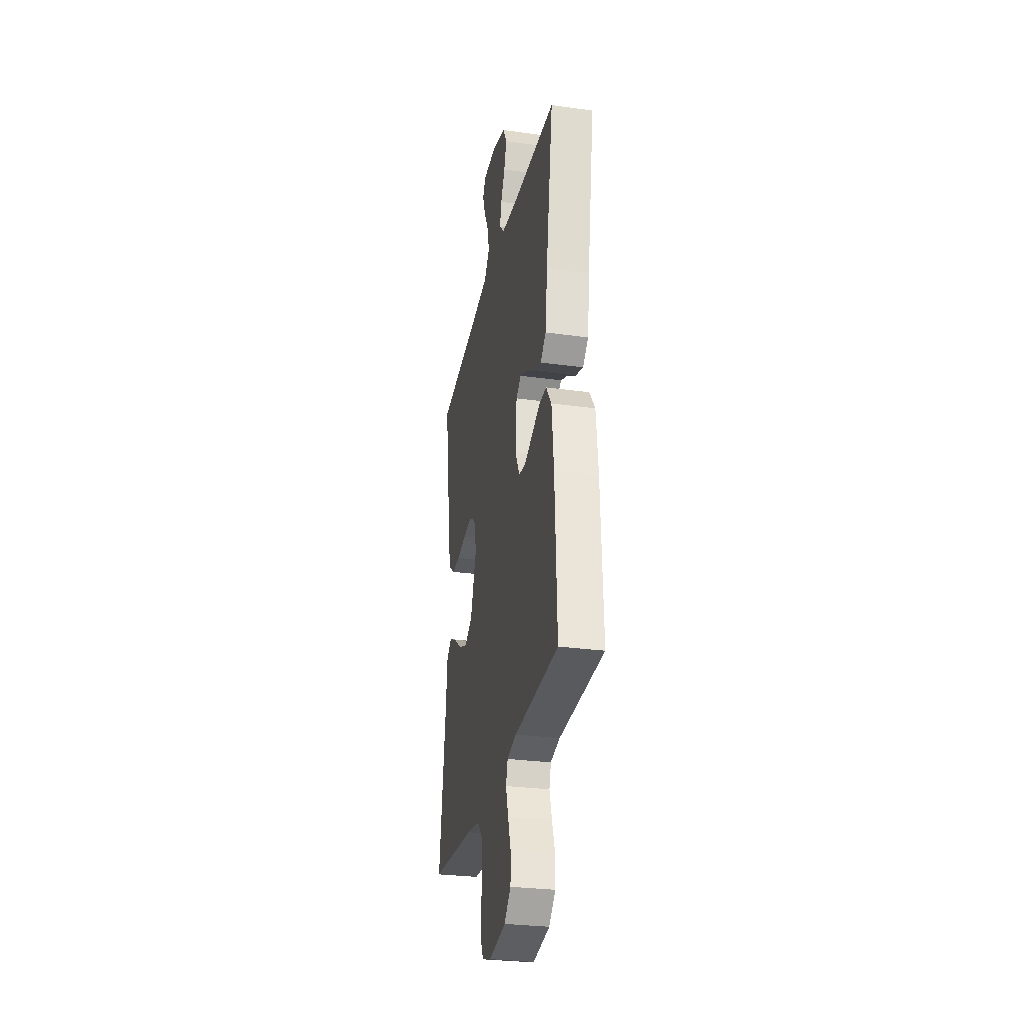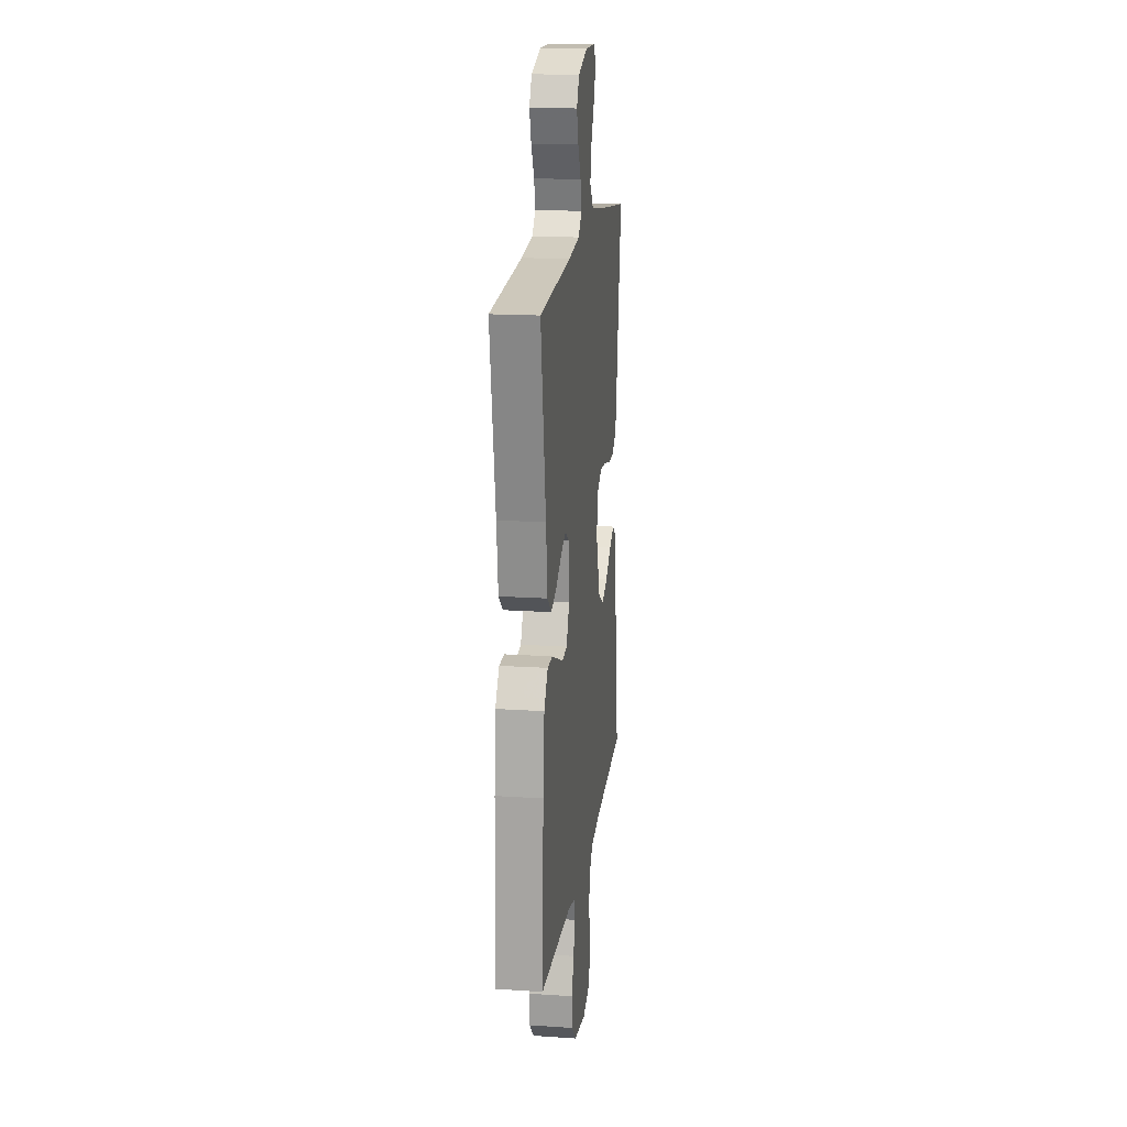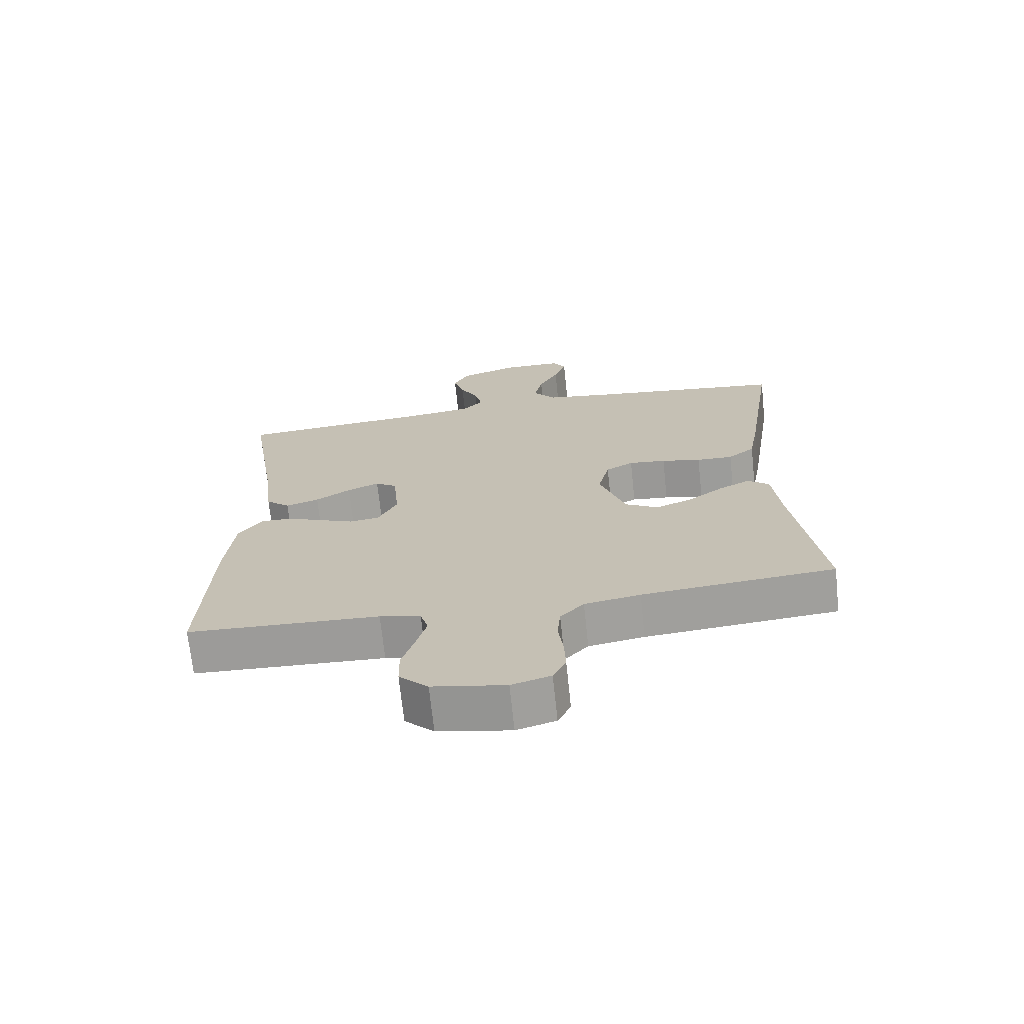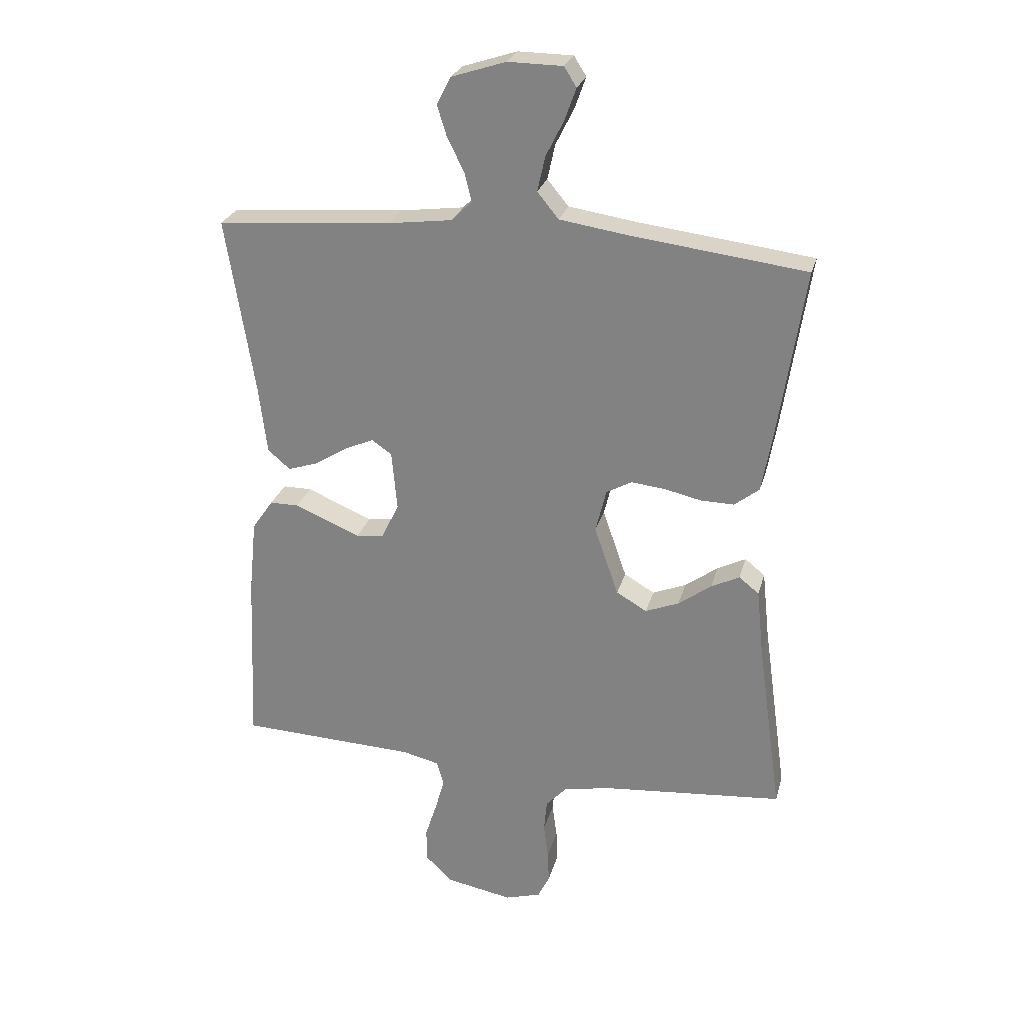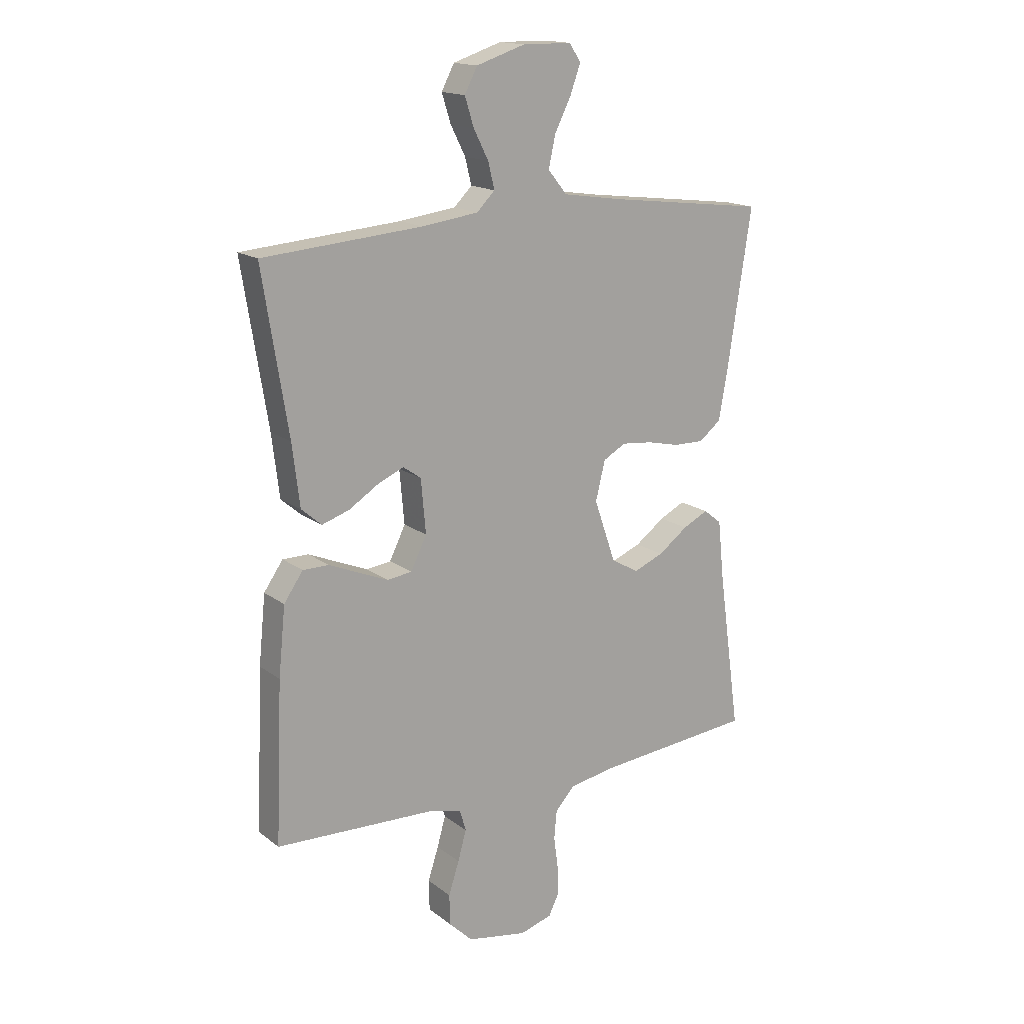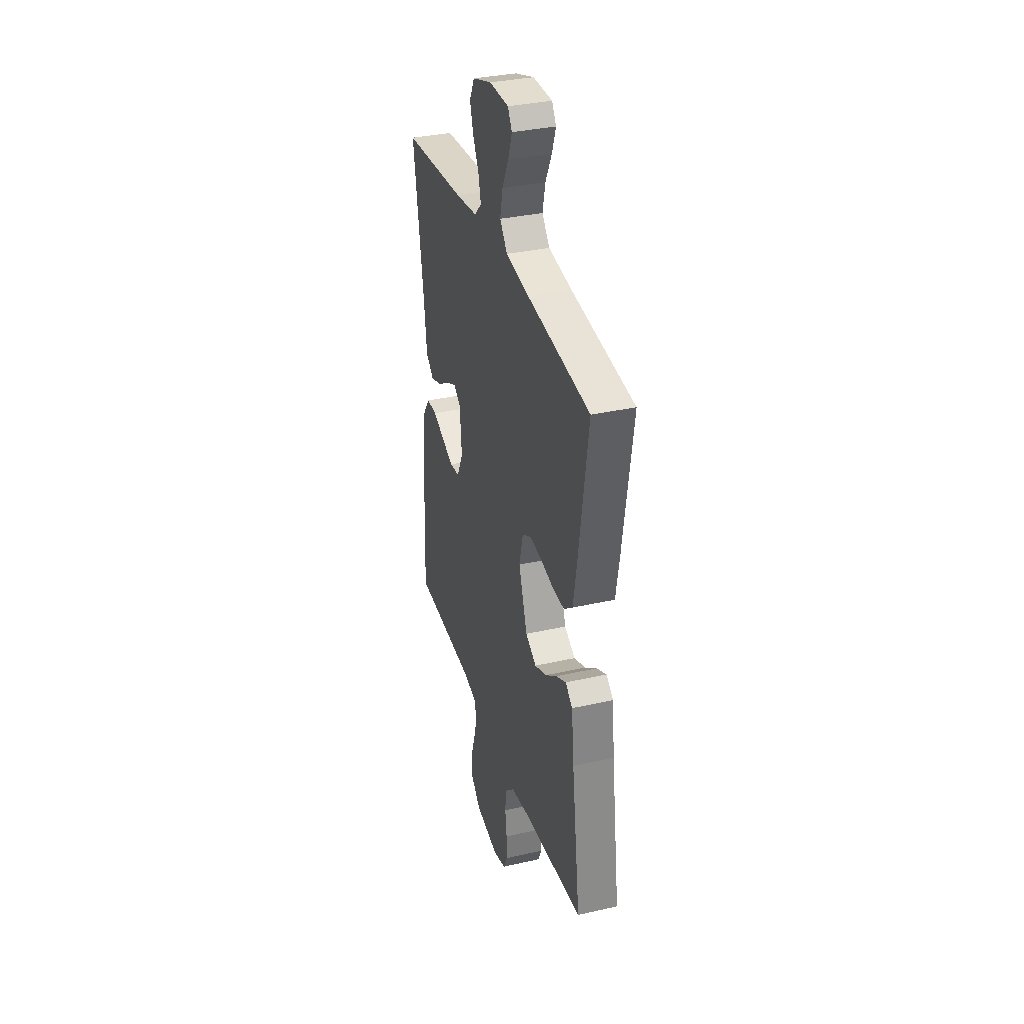
<metadata>
{"format":"obj","ext":"obj","renderer":"f3d","projection":"perspective","resolution":1024,"background":"white","views":[{"elev":-29.1,"azim":78.4,"up":"+Z"},{"elev":17.4,"azim":97.5,"up":"+Z"},{"elev":-70.2,"azim":-174.0,"up":"+Z"},{"elev":26.2,"azim":-165.6,"up":"+Z"},{"elev":16.5,"azim":145.9,"up":"+Z"},{"elev":34.3,"azim":-107.0,"up":"+Z"}]}
</metadata>
<code>
v 0.5 0.07 0.5
v 0.452 0.07 0.2
v 0.438 0.07 0.084
v 0.4 0.07 0.051
v 0.348 0.07 0.068
v 0.293 0.07 0.103
v 0.243 0.07 0.125
v 0.209 0.07 0.101
v 0.2 0.07 0
v 0.23 0.07 -0.061
v 0.277 0.07 -0.067
v 0.332 0.07 -0.044
v 0.389 0.07 -0.02
v 0.438 0.07 -0.02
v 0.474 0.07 -0.072
v 0.487 0.07 -0.2
v 0.5 0.07 -0.5
v 0.2 0.07 -0.512
v 0.136 0.07 -0.527
v 0.124 0.07 -0.568
v 0.14 0.07 -0.625
v 0.16 0.07 -0.687
v 0.159 0.07 -0.745
v 0.114 0.07 -0.789
v 0 0.07 -0.81
v -0.061 0.07 -0.792
v -0.081 0.07 -0.751
v -0.079 0.07 -0.696
v -0.071 0.07 -0.636
v -0.076 0.07 -0.582
v -0.113 0.07 -0.542
v -0.2 0.07 -0.527
v -0.5 0.07 -0.5
v -0.458 0.07 -0.2
v -0.446 0.07 -0.087
v -0.412 0.07 -0.06
v -0.364 0.07 -0.084
v -0.308 0.07 -0.125
v -0.251 0.07 -0.148
v -0.199 0.07 -0.118
v -0.158 0.07 0
v -0.176 0.07 0.074
v -0.219 0.07 0.098
v -0.277 0.07 0.092
v -0.339 0.07 0.078
v -0.396 0.07 0.077
v -0.438 0.07 0.11
v -0.454 0.07 0.2
v -0.5 0.07 0.5
v -0.2 0.07 0.537
v -0.087 0.07 0.554
v -0.051 0.07 0.598
v -0.064 0.07 0.657
v -0.095 0.07 0.719
v -0.114 0.07 0.772
v -0.093 0.07 0.805
v 0 0.07 0.806
v 0.092 0.07 0.776
v 0.116 0.07 0.73
v 0.099 0.07 0.676
v 0.071 0.07 0.621
v 0.059 0.07 0.572
v 0.093 0.07 0.538
v 0.2 0.07 0.524
v 0.5 0 0.5
v 0.452 0 0.2
v 0.438 0 0.084
v 0.4 0 0.051
v 0.348 0 0.068
v 0.293 0 0.103
v 0.243 0 0.125
v 0.209 0 0.101
v 0.2 0 0
v 0.23 0 -0.061
v 0.277 0 -0.067
v 0.332 0 -0.044
v 0.389 0 -0.02
v 0.438 0 -0.02
v 0.474 0 -0.072
v 0.487 0 -0.2
v 0.5 0 -0.5
v 0.2 0 -0.512
v 0.136 0 -0.527
v 0.124 0 -0.568
v 0.14 0 -0.625
v 0.16 0 -0.687
v 0.159 0 -0.745
v 0.114 0 -0.789
v 0 0 -0.81
v -0.061 0 -0.792
v -0.081 0 -0.751
v -0.079 0 -0.696
v -0.071 0 -0.636
v -0.076 0 -0.582
v -0.113 0 -0.542
v -0.2 0 -0.527
v -0.5 0 -0.5
v -0.458 0 -0.2
v -0.446 0 -0.087
v -0.412 0 -0.06
v -0.364 0 -0.084
v -0.308 0 -0.125
v -0.251 0 -0.148
v -0.199 0 -0.118
v -0.158 0 0
v -0.176 0 0.074
v -0.219 0 0.098
v -0.277 0 0.092
v -0.339 0 0.078
v -0.396 0 0.077
v -0.438 0 0.11
v -0.454 0 0.2
v -0.5 0 0.5
v -0.2 0 0.537
v -0.087 0 0.554
v -0.051 0 0.598
v -0.064 0 0.657
v -0.095 0 0.719
v -0.114 0 0.772
v -0.093 0 0.805
v 0 0 0.806
v 0.092 0 0.776
v 0.116 0 0.73
v 0.099 0 0.676
v 0.071 0 0.621
v 0.059 0 0.572
v 0.093 0 0.538
v 0.2 0 0.524
f 58 59 60 61
f 58 61 62
f 57 58 62
f 56 57 62
f 53 54 55 56
f 52 53 56 62
f 51 52 62 63
f 47 48 49 50
f 44 45 46 47
f 43 44 47 50
f 42 43 50 51
f 35 36 37 38
f 34 35 38 39
f 32 33 34 39
f 31 32 39 40
f 26 27 28 29
f 24 25 26 29
f 24 29 30
f 21 22 23 24
f 20 21 24 30
f 19 20 30 31
f 15 16 17 18
f 12 13 14 15
f 11 12 15 18
f 10 11 18 19
f 3 4 5 6
f 2 3 6 7
f 64 1 2 7
f 63 64 7 8
f 41 42 51 63
f 41 63 8 9
f 19 31 40 41
f 9 10 19 41
f 125 124 123 122
f 126 125 122
f 126 122 121
f 126 121 120
f 120 119 118 117
f 126 120 117 116
f 127 126 116 115
f 114 113 112 111
f 111 110 109 108
f 114 111 108 107
f 115 114 107 106
f 102 101 100 99
f 103 102 99 98
f 103 98 97 96
f 104 103 96 95
f 93 92 91 90
f 93 90 89 88
f 94 93 88
f 88 87 86 85
f 94 88 85 84
f 95 94 84 83
f 82 81 80 79
f 79 78 77 76
f 82 79 76 75
f 83 82 75 74
f 70 69 68 67
f 71 70 67 66
f 71 66 65 128
f 72 71 128 127
f 127 115 106 105
f 73 72 127 105
f 105 104 95 83
f 105 83 74 73
f 1 65 66 2
f 2 66 67 3
f 3 67 68 4
f 4 68 69 5
f 5 69 70 6
f 6 70 71 7
f 7 71 72 8
f 8 72 73 9
f 9 73 74 10
f 10 74 75 11
f 11 75 76 12
f 12 76 77 13
f 13 77 78 14
f 14 78 79 15
f 15 79 80 16
f 16 80 81 17
f 17 81 82 18
f 18 82 83 19
f 19 83 84 20
f 20 84 85 21
f 21 85 86 22
f 22 86 87 23
f 23 87 88 24
f 24 88 89 25
f 25 89 90 26
f 26 90 91 27
f 27 91 92 28
f 28 92 93 29
f 29 93 94 30
f 30 94 95 31
f 31 95 96 32
f 32 96 97 33
f 33 97 98 34
f 34 98 99 35
f 35 99 100 36
f 36 100 101 37
f 37 101 102 38
f 38 102 103 39
f 39 103 104 40
f 40 104 105 41
f 41 105 106 42
f 42 106 107 43
f 43 107 108 44
f 44 108 109 45
f 45 109 110 46
f 46 110 111 47
f 47 111 112 48
f 48 112 113 49
f 49 113 114 50
f 50 114 115 51
f 51 115 116 52
f 52 116 117 53
f 53 117 118 54
f 54 118 119 55
f 55 119 120 56
f 56 120 121 57
f 57 121 122 58
f 58 122 123 59
f 59 123 124 60
f 60 124 125 61
f 61 125 126 62
f 62 126 127 63
f 63 127 128 64
f 64 128 65 1

</code>
